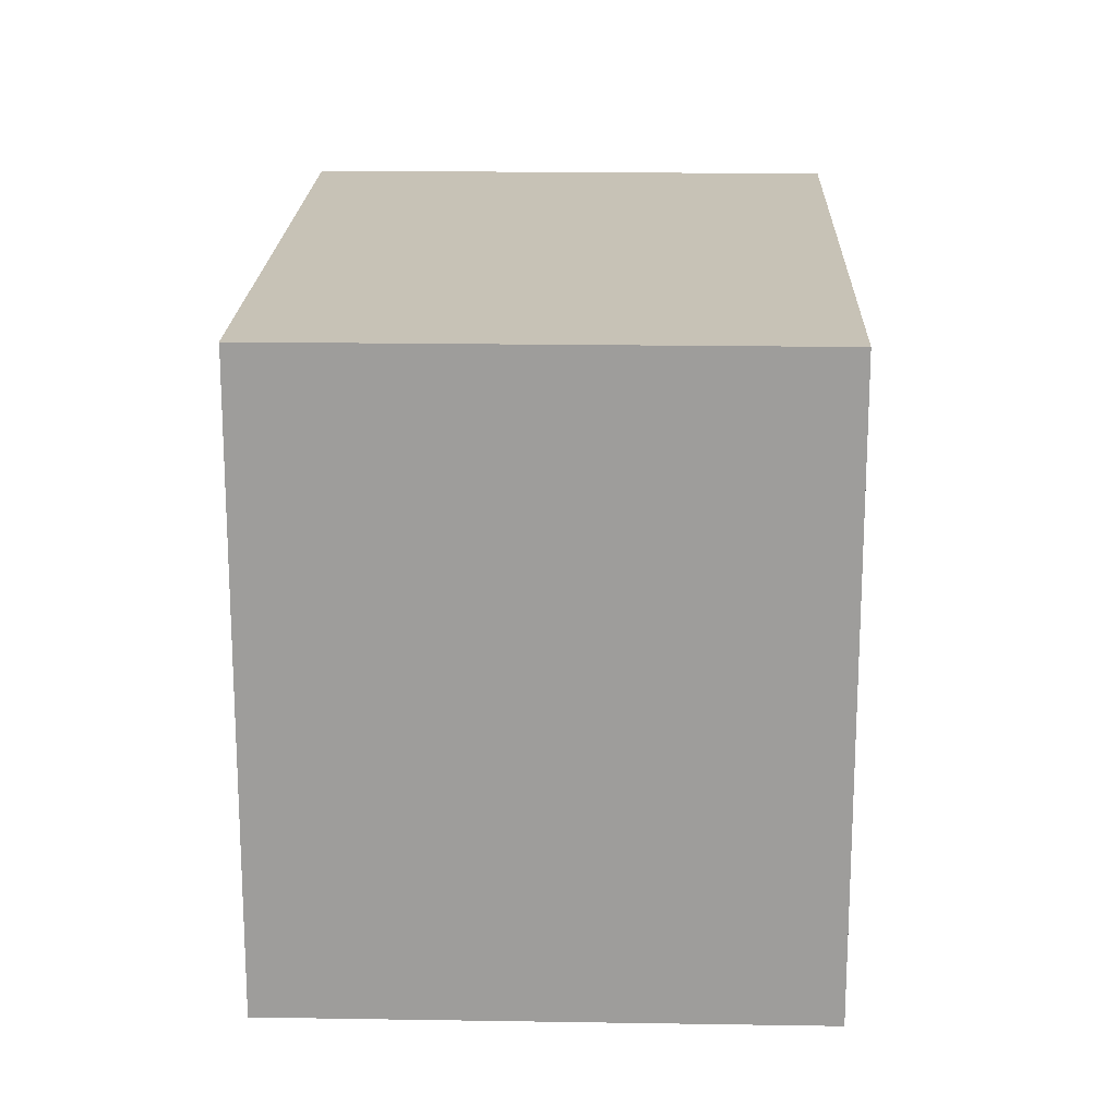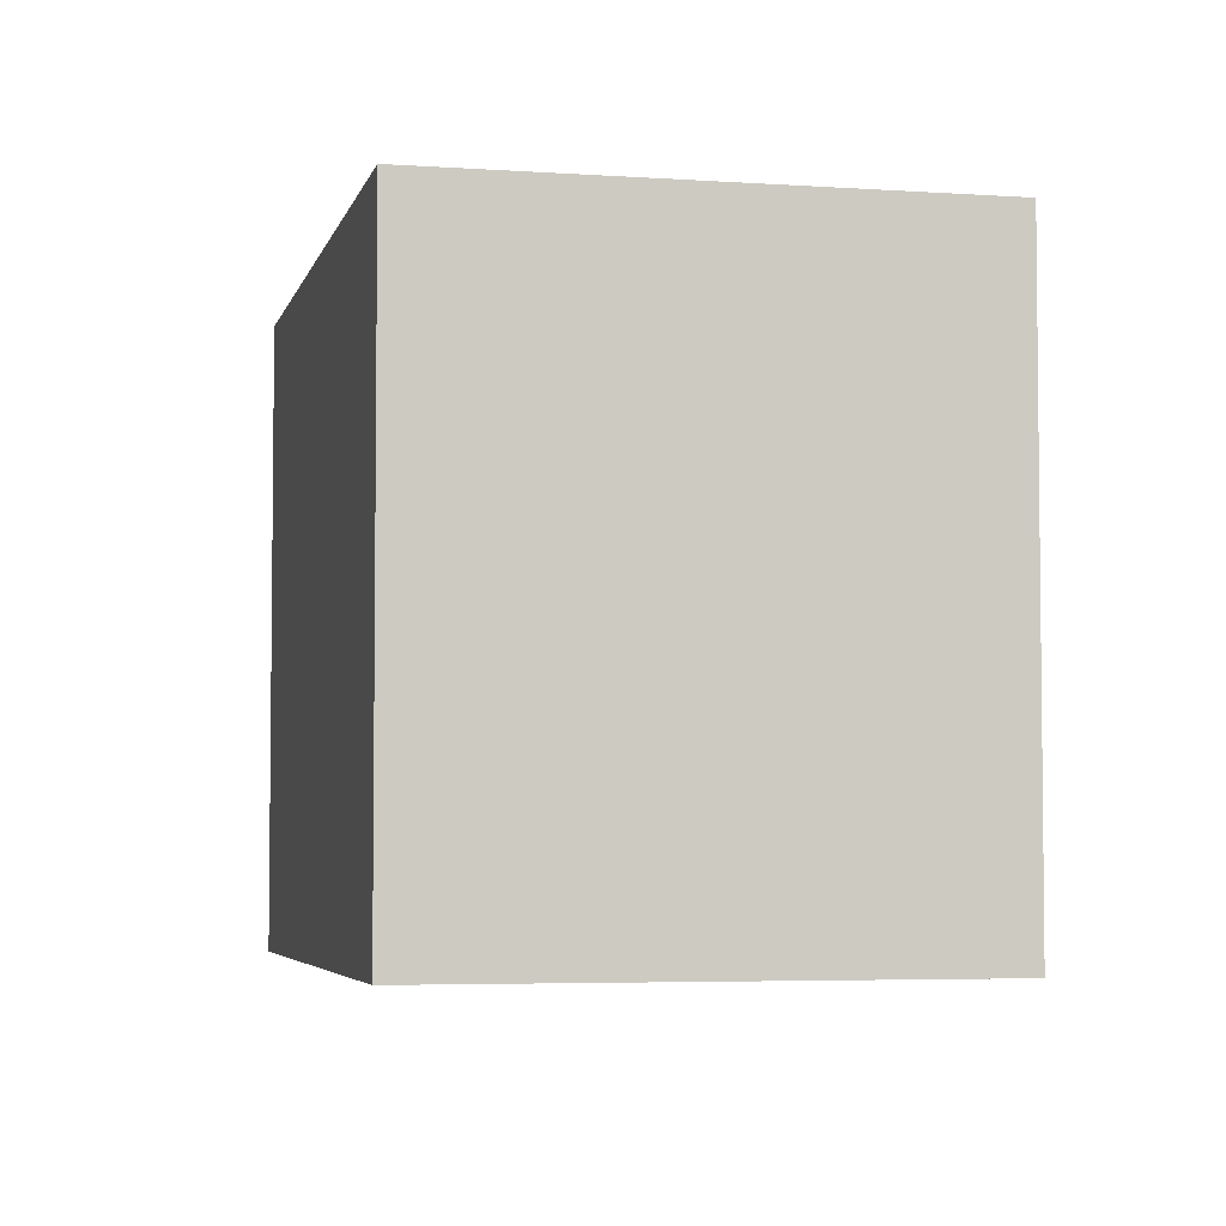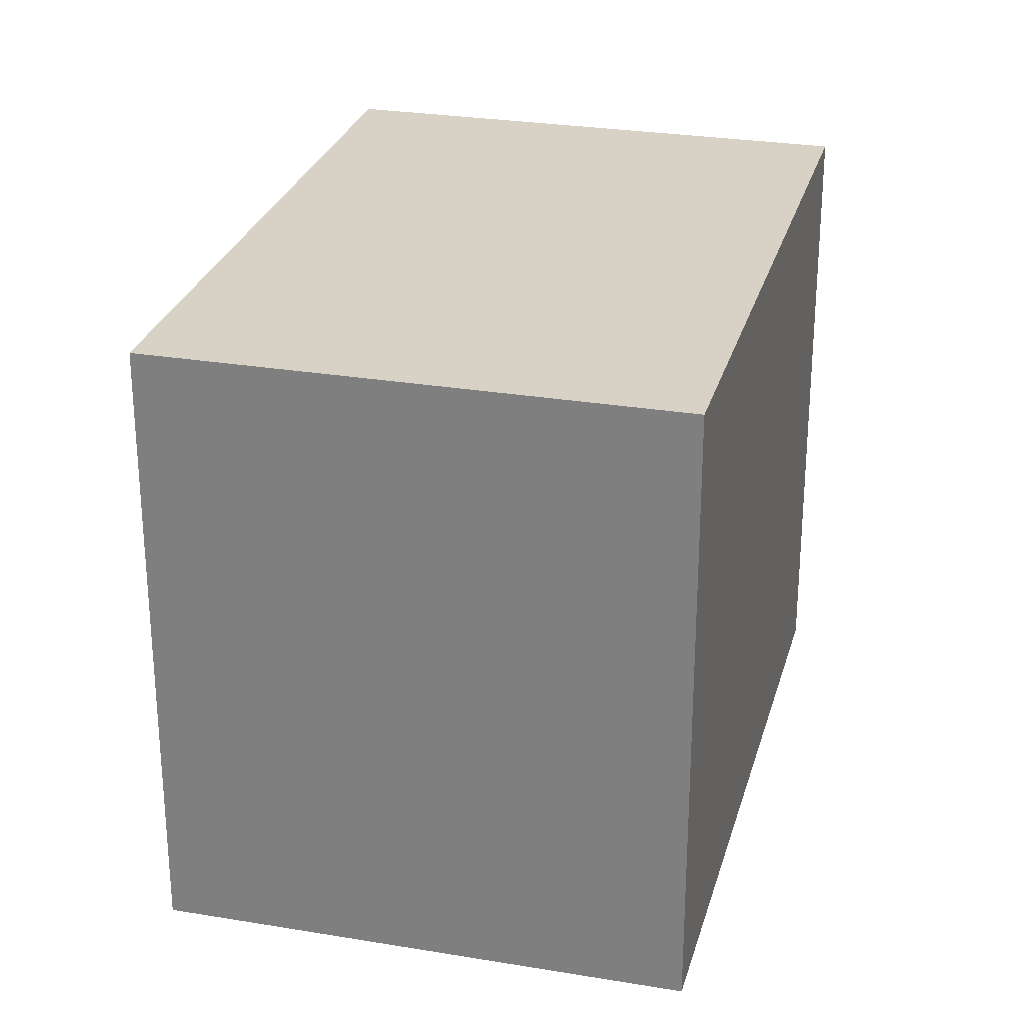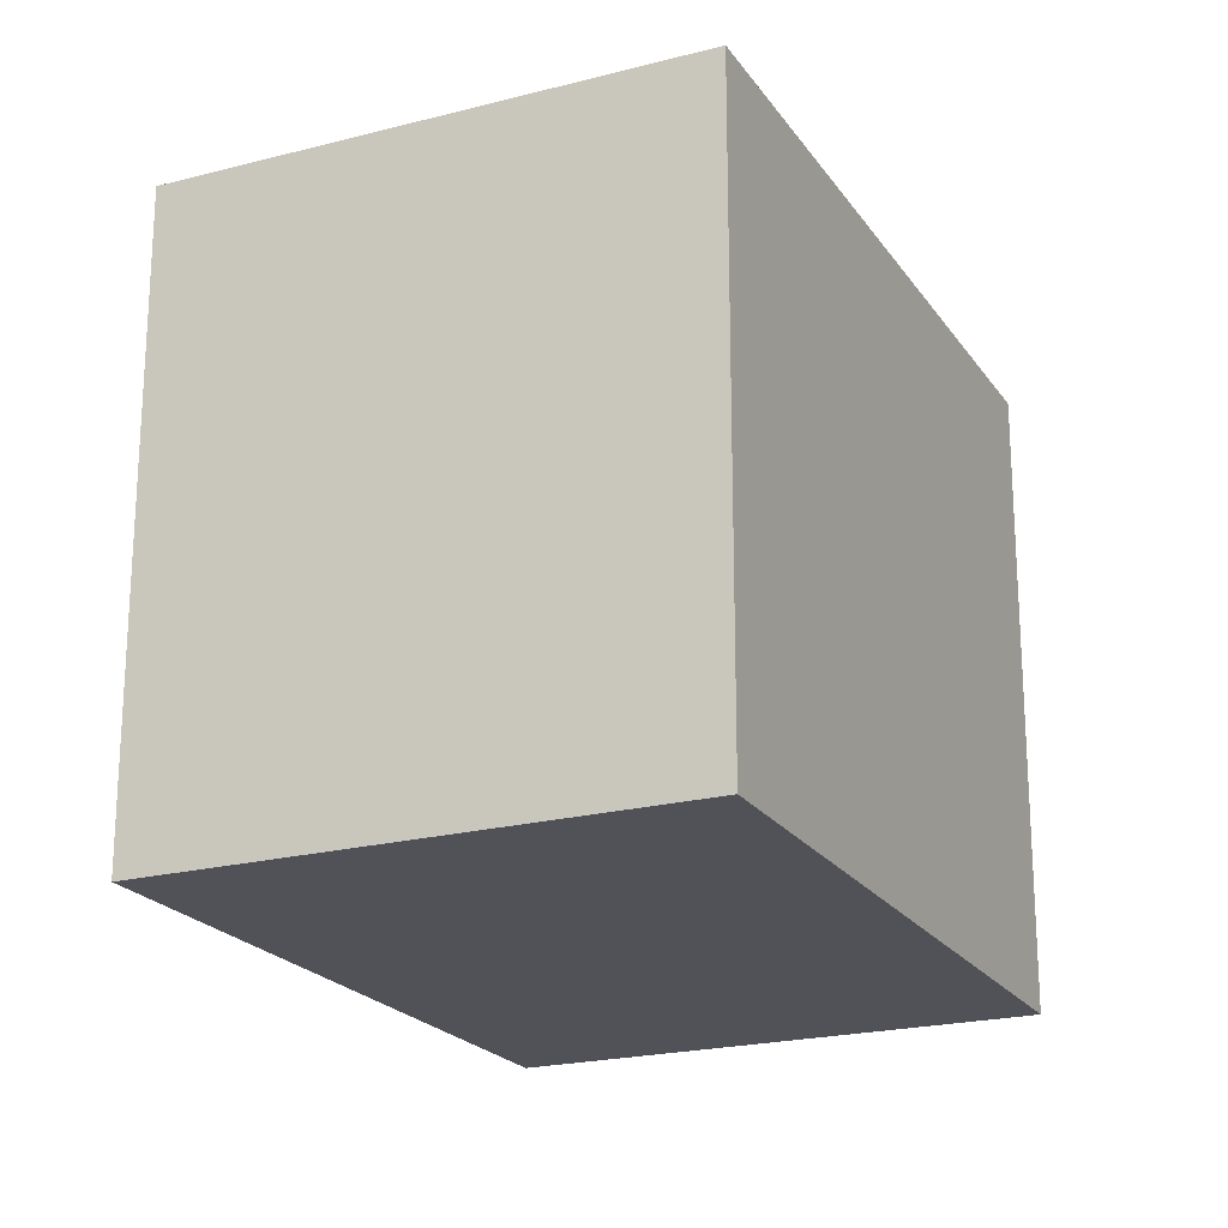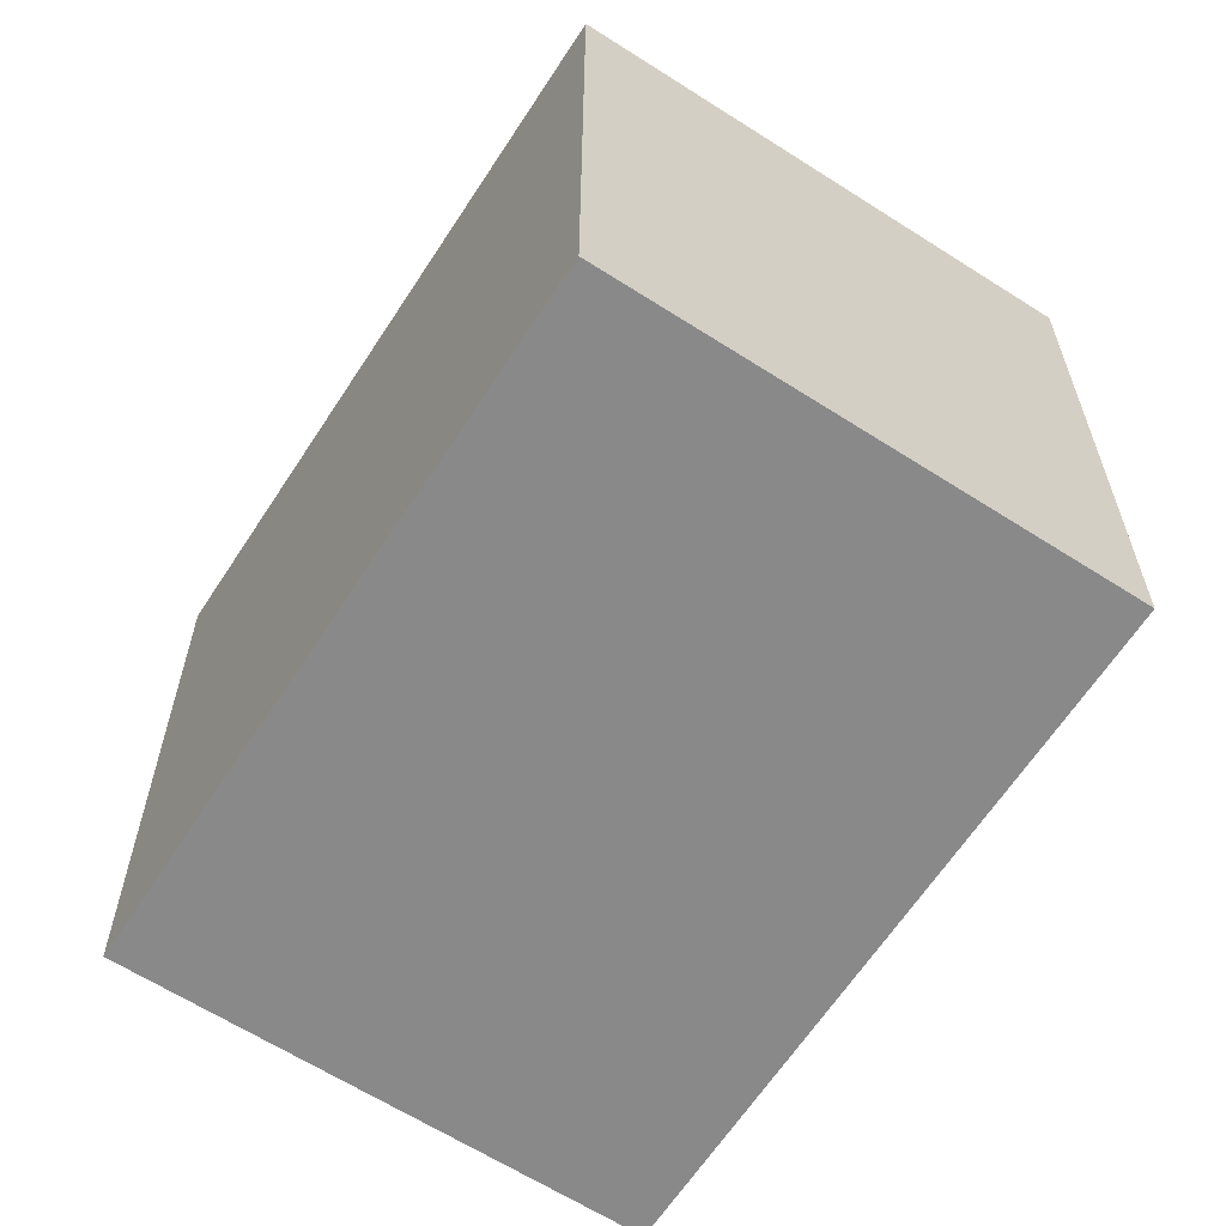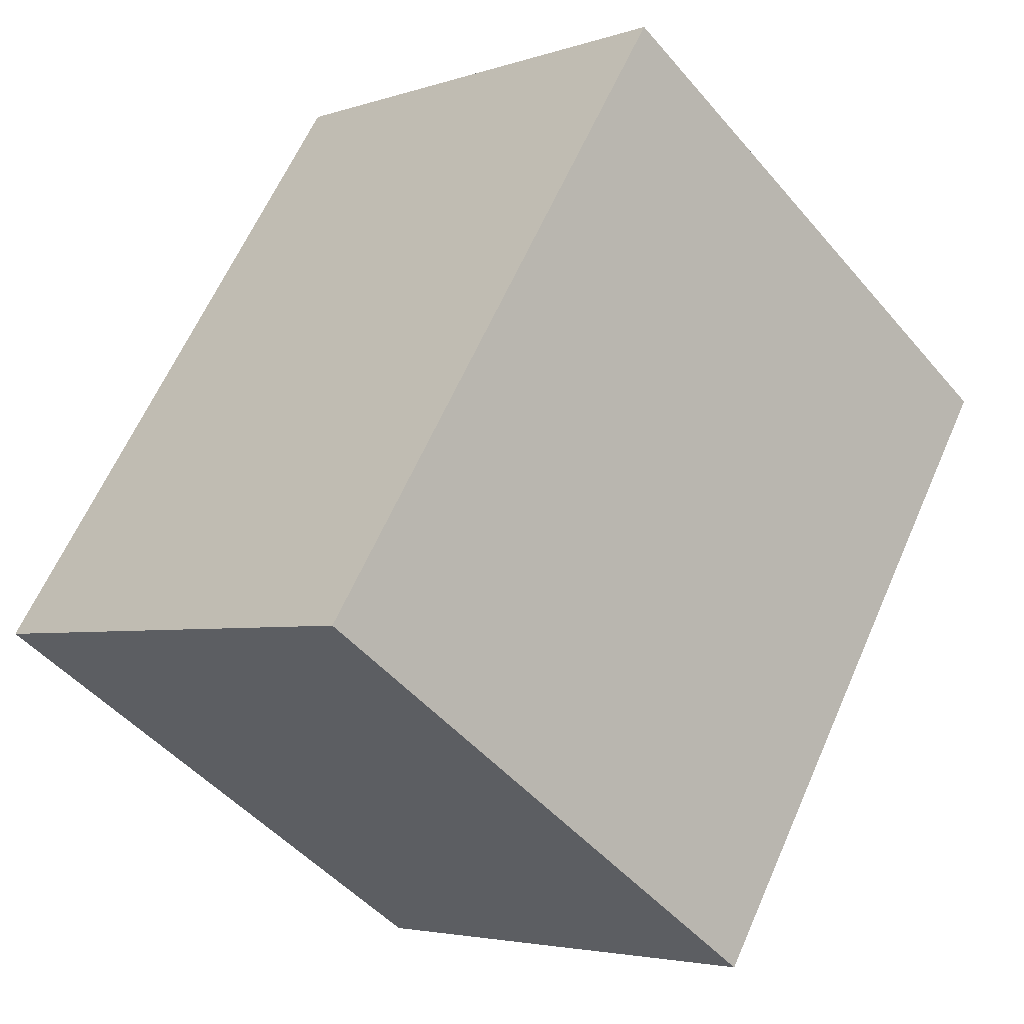
<metadata>
{"format":"obj","ext":"obj","renderer":"f3d","projection":"perspective","resolution":1024,"background":"white","views":[{"elev":19.2,"azim":32.4,"up":"+Y"},{"elev":-4.5,"azim":17.8,"up":"+Y"},{"elev":27.4,"azim":-134.9,"up":"+Y"},{"elev":-21.4,"azim":55.5,"up":"+Y"},{"elev":-63.2,"azim":177.7,"up":"+Y"},{"elev":-47.8,"azim":38.1,"up":"+Z"}]}
</metadata>
<code>
v  0 2.568 1.572e-16
v  3.411 2.568 1.463
v  1.883 2.568 -1.116
v  1.521 2.568 2.583
v  3.411 -8.958e-17 1.463
v  1.883 6.834e-17 -1.116
v  0 0 0
v  1.521 -1.582e-16 2.583
g defaultobject
f 1 2 3
f 2 1 4
f 5 3 2
f 3 5 6
f 6 1 3
f 1 6 7
f 7 4 1
f 4 7 8
f 8 2 4
f 2 8 5
f 5 7 6
f 7 5 8

</code>
